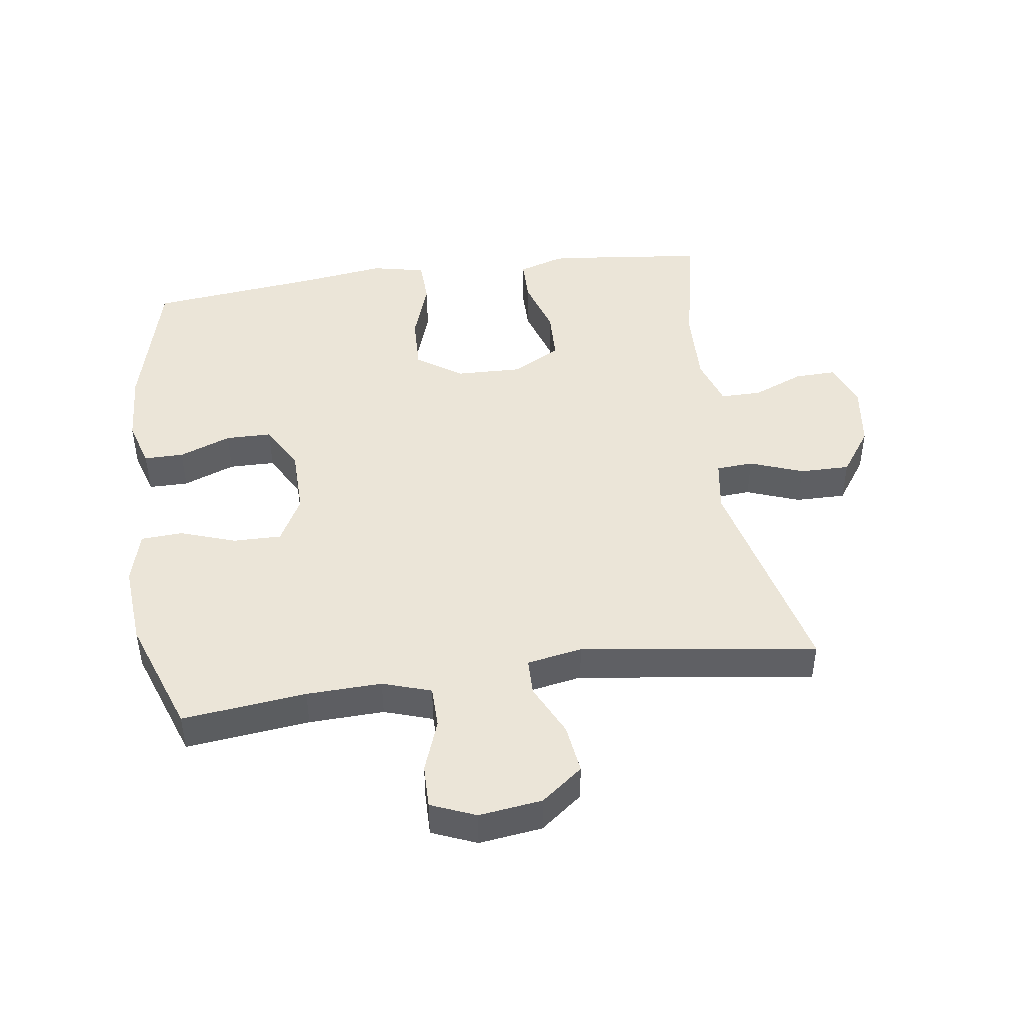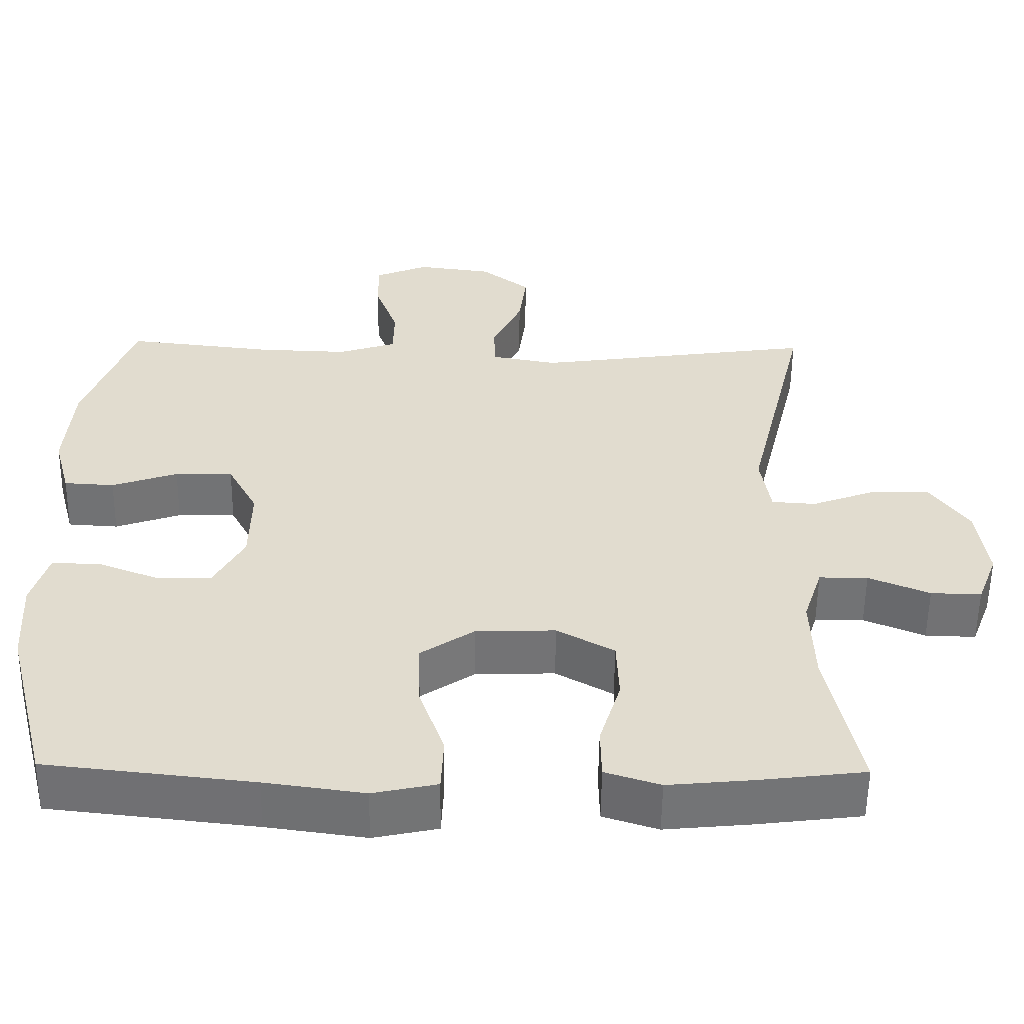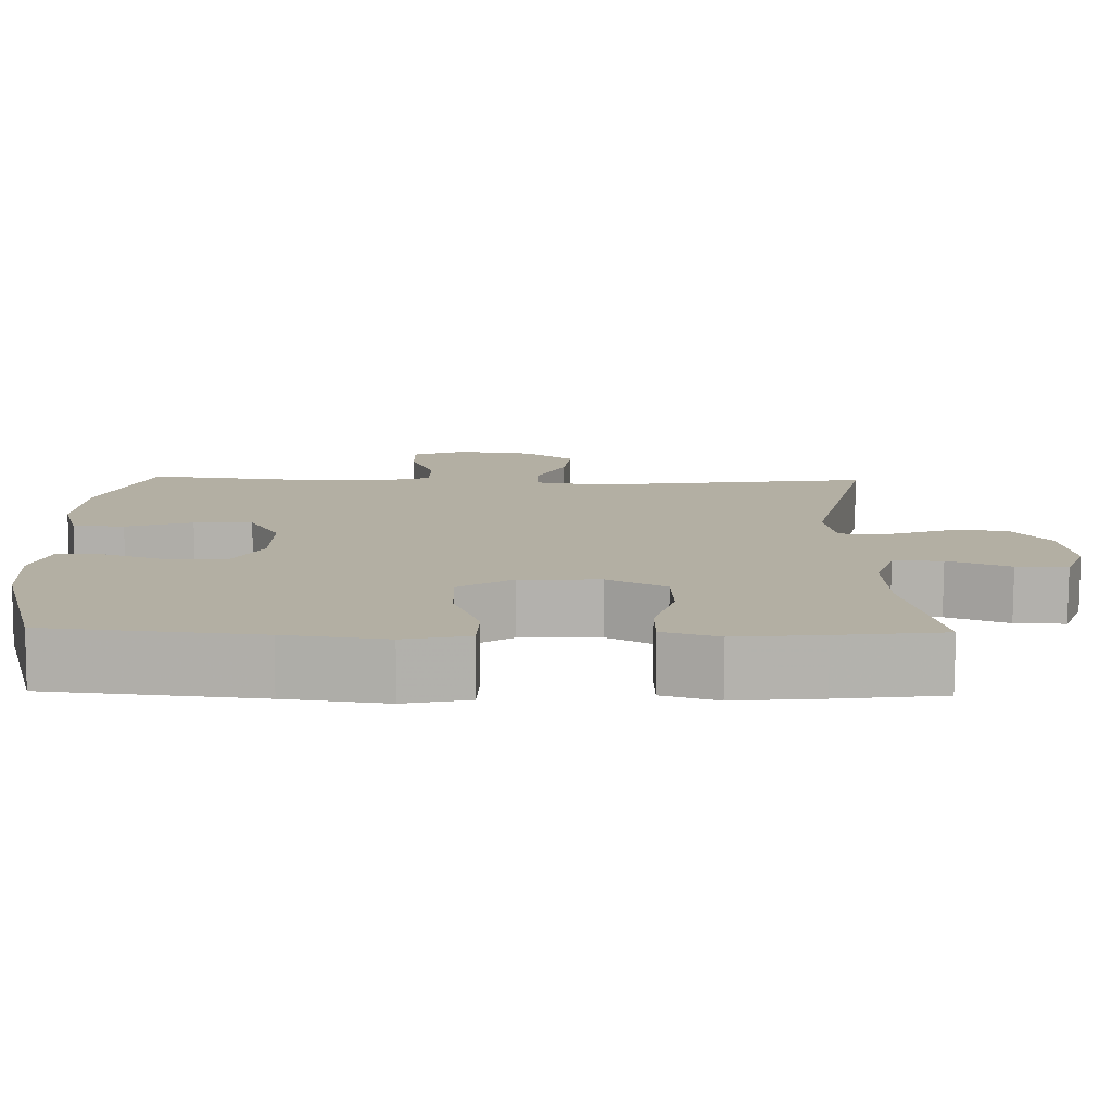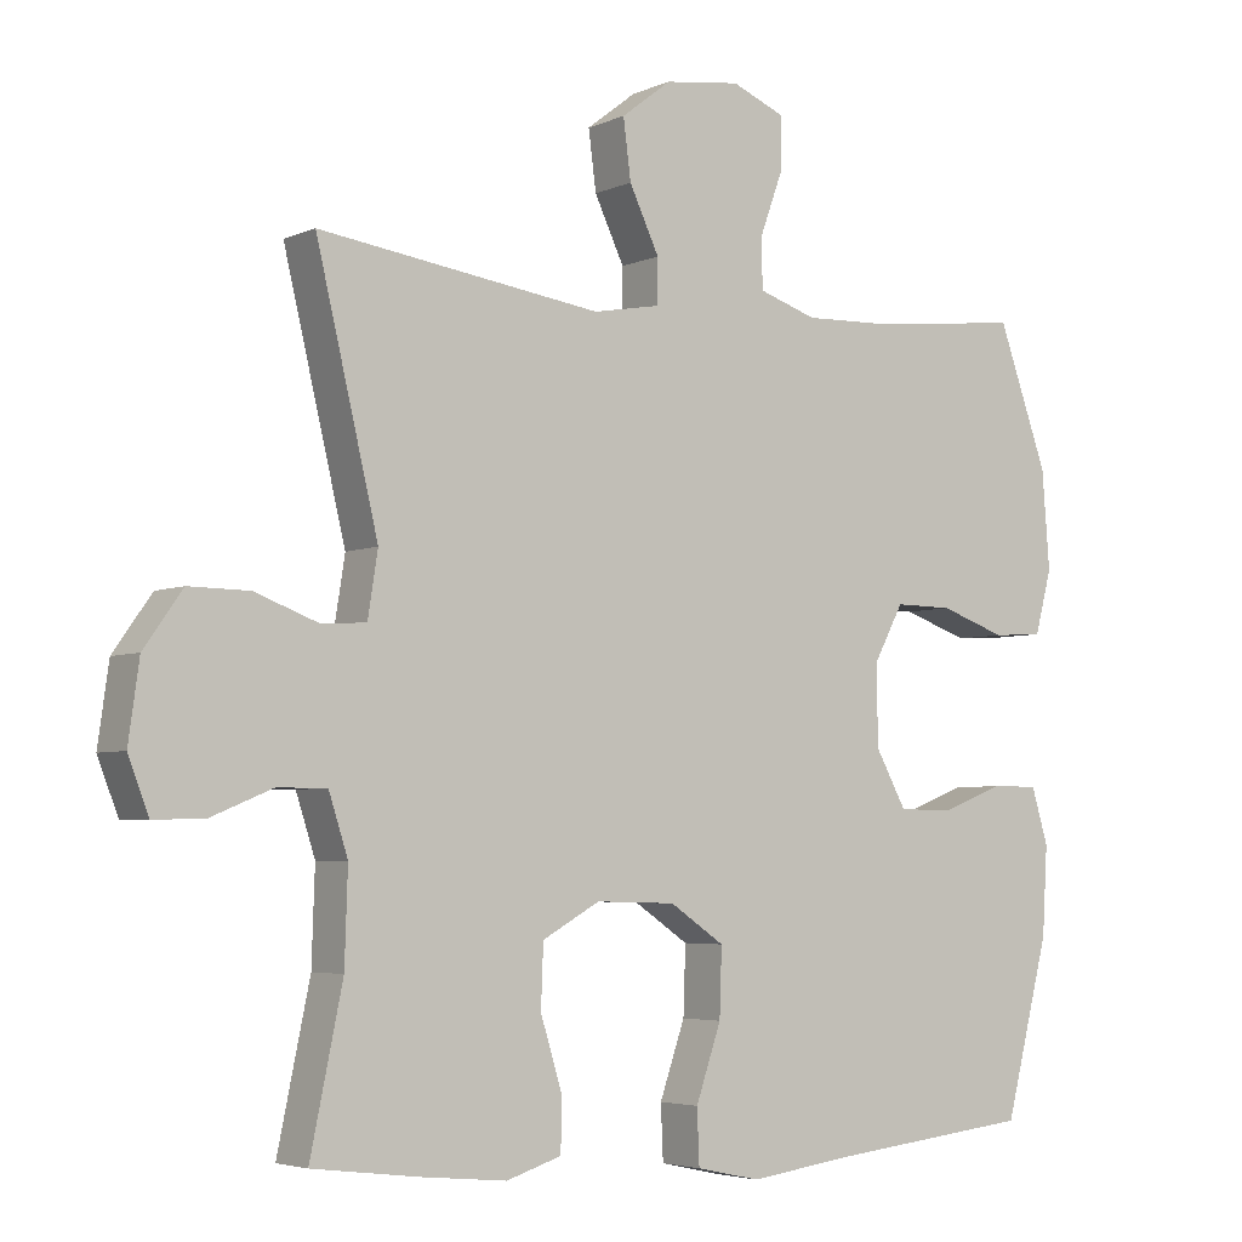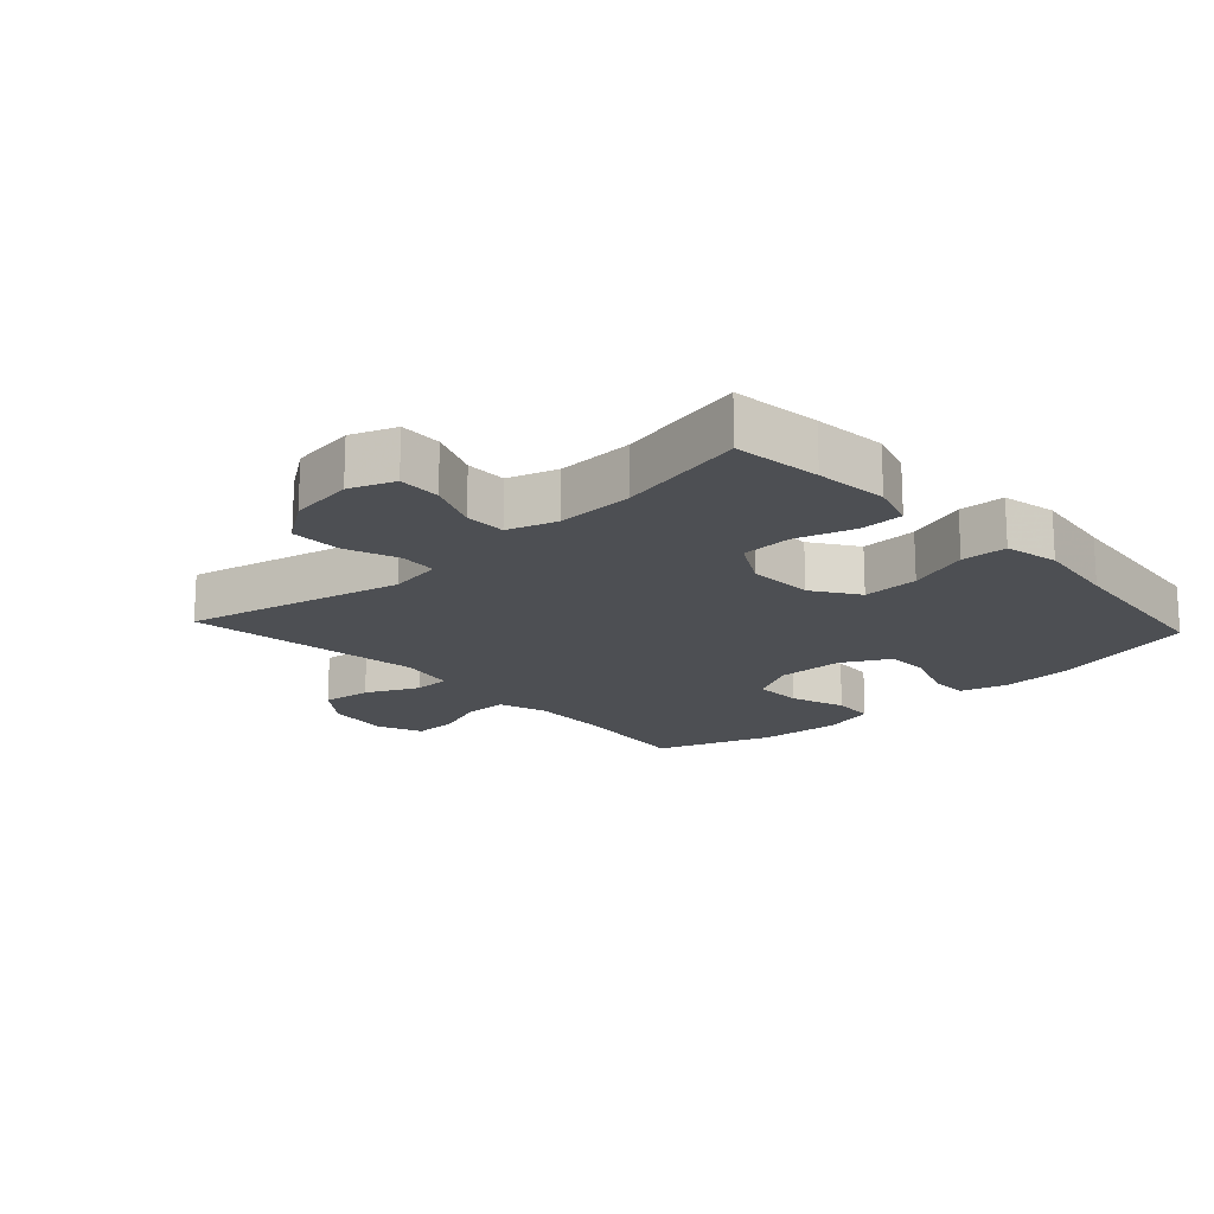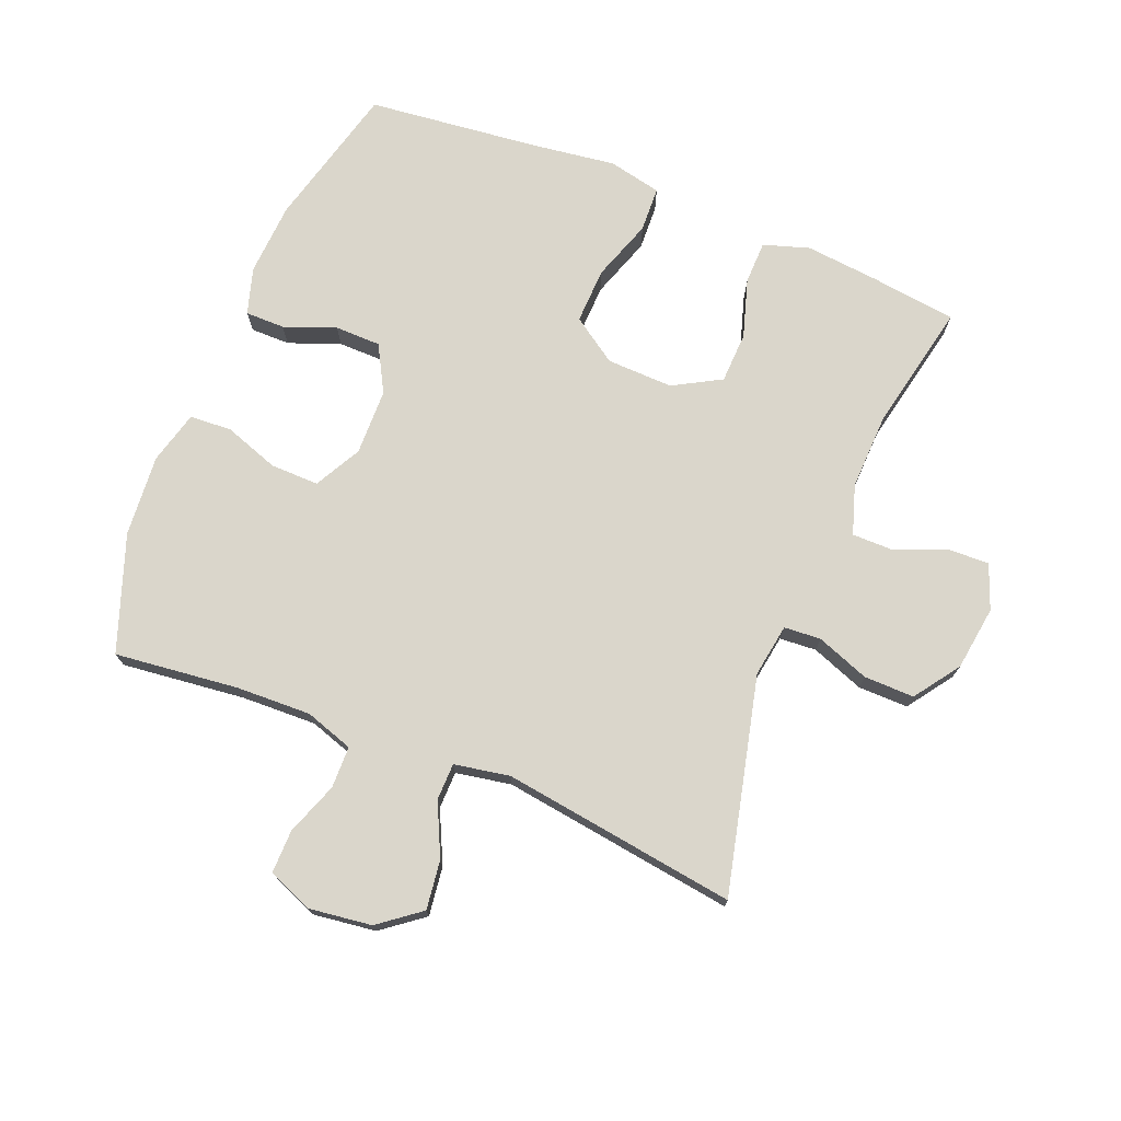
<metadata>
{"format":"obj","ext":"obj","renderer":"f3d","projection":"perspective","resolution":1024,"background":"white","views":[{"elev":45.6,"azim":-8.1,"up":"+Y"},{"elev":-55.8,"azim":-0.7,"up":"+Z"},{"elev":-79.0,"azim":-0.3,"up":"+Z"},{"elev":-4.4,"azim":144.3,"up":"+Z"},{"elev":-17.5,"azim":132.8,"up":"+Y"},{"elev":73.9,"azim":22.0,"up":"+Y"}]}
</metadata>
<code>
v -0.5 0.07 -0.5
v -0.558 0.07 -0.274
v -0.565 0.07 -0.159
v -0.543 0.07 -0.086
v -0.481 0.07 -0.086
v -0.4 0.07 -0.117
v -0.328 0.07 -0.116
v -0.288 0.07 -0.043
v -0.286 0.07 0.061
v -0.325 0.07 0.134
v -0.401 0.07 0.133
v -0.487 0.07 0.103
v -0.553 0.07 0.107
v -0.575 0.07 0.19
v -0.565 0.07 0.318
v -0.5 0.07 0.5
v -0.306 0.07 0.478
v -0.188 0.07 0.474
v -0.112 0.07 0.499
v -0.111 0.07 0.565
v -0.141 0.07 0.647
v -0.142 0.07 0.715
v -0.072 0.07 0.744
v 0.027 0.07 0.731
v 0.092 0.07 0.681
v 0.082 0.07 0.604
v 0.043 0.07 0.522
v 0.044 0.07 0.464
v 0.131 0.07 0.448
v 0.5 0.07 0.5
v 0.419 0.07 0.161
v 0.432 0.07 0.078
v 0.49 0.07 0.074
v 0.573 0.07 0.105
v 0.652 0.07 0.106
v 0.702 0.07 0.035
v 0.716 0.07 -0.066
v 0.689 0.07 -0.136
v 0.623 0.07 -0.134
v 0.543 0.07 -0.101
v 0.479 0.07 -0.101
v 0.454 0.07 -0.178
v 0.458 0.07 -0.298
v 0.5 0.07 -0.5
v 0.363 0.07 -0.517
v 0.25 0.07 -0.528
v 0.178 0.07 -0.505
v 0.177 0.07 -0.437
v 0.205 0.07 -0.346
v 0.202 0.07 -0.266
v 0.127 0.07 -0.224
v 0.023 0.07 -0.227
v -0.048 0.07 -0.275
v -0.045 0.07 -0.363
v -0.012 0.07 -0.459
v -0.015 0.07 -0.53
v -0.099 0.07 -0.548
v -0.229 0.07 -0.53
v -0.5 0 -0.5
v -0.558 0 -0.274
v -0.565 0 -0.159
v -0.543 0 -0.086
v -0.481 0 -0.086
v -0.4 0 -0.117
v -0.328 0 -0.116
v -0.288 0 -0.043
v -0.286 0 0.061
v -0.325 0 0.134
v -0.401 0 0.133
v -0.487 0 0.103
v -0.553 0 0.107
v -0.575 0 0.19
v -0.565 0 0.318
v -0.5 0 0.5
v -0.306 0 0.478
v -0.188 0 0.474
v -0.112 0 0.499
v -0.111 0 0.565
v -0.141 0 0.647
v -0.142 0 0.715
v -0.072 0 0.744
v 0.027 0 0.731
v 0.092 0 0.681
v 0.082 0 0.604
v 0.043 0 0.522
v 0.044 0 0.464
v 0.131 0 0.448
v 0.5 0 0.5
v 0.419 0 0.161
v 0.432 0 0.078
v 0.49 0 0.074
v 0.573 0 0.105
v 0.652 0 0.106
v 0.702 0 0.035
v 0.716 0 -0.066
v 0.689 0 -0.136
v 0.623 0 -0.134
v 0.543 0 -0.101
v 0.479 0 -0.101
v 0.454 0 -0.178
v 0.458 0 -0.298
v 0.5 0 -0.5
v 0.363 0 -0.517
v 0.25 0 -0.528
v 0.178 0 -0.505
v 0.177 0 -0.437
v 0.205 0 -0.346
v 0.202 0 -0.266
v 0.127 0 -0.224
v 0.023 0 -0.227
v -0.048 0 -0.275
v -0.045 0 -0.363
v -0.012 0 -0.459
v -0.015 0 -0.53
v -0.099 0 -0.548
v -0.229 0 -0.53
f 55 56 57 58
f 54 55 58 1
f 53 54 1 2
f 52 53 2 3
f 51 52 3
f 46 47 48 49
f 46 49 50
f 43 44 45 46
f 42 43 46 50
f 41 42 50 51
f 37 38 39 40
f 37 40 41
f 36 37 41
f 33 34 35 36
f 32 33 36 41
f 29 30 31
f 28 29 31 32
f 24 25 26 27
f 24 27 28
f 23 24 28
f 20 21 22 23
f 19 20 23 28
f 18 19 28 32
f 14 15 16 17
f 11 12 13 14
f 10 11 14 17
f 9 10 17 18
f 3 4 5 6
f 3 6 7
f 51 3 7
f 41 51 7 8
f 18 32 41
f 8 9 18 41
f 116 115 114 113
f 59 116 113 112
f 60 59 112 111
f 61 60 111 110
f 61 110 109
f 107 106 105 104
f 108 107 104
f 104 103 102 101
f 108 104 101 100
f 109 108 100 99
f 98 97 96 95
f 99 98 95
f 99 95 94
f 94 93 92 91
f 99 94 91 90
f 89 88 87
f 90 89 87 86
f 85 84 83 82
f 86 85 82
f 86 82 81
f 81 80 79 78
f 86 81 78 77
f 90 86 77 76
f 75 74 73 72
f 72 71 70 69
f 75 72 69 68
f 76 75 68 67
f 64 63 62 61
f 65 64 61
f 65 61 109
f 66 65 109 99
f 99 90 76
f 99 76 67 66
f 1 59 60 2
f 2 60 61 3
f 3 61 62 4
f 4 62 63 5
f 5 63 64 6
f 6 64 65 7
f 7 65 66 8
f 8 66 67 9
f 9 67 68 10
f 10 68 69 11
f 11 69 70 12
f 12 70 71 13
f 13 71 72 14
f 14 72 73 15
f 15 73 74 16
f 16 74 75 17
f 17 75 76 18
f 18 76 77 19
f 19 77 78 20
f 20 78 79 21
f 21 79 80 22
f 22 80 81 23
f 23 81 82 24
f 24 82 83 25
f 25 83 84 26
f 26 84 85 27
f 27 85 86 28
f 28 86 87 29
f 29 87 88 30
f 30 88 89 31
f 31 89 90 32
f 32 90 91 33
f 33 91 92 34
f 34 92 93 35
f 35 93 94 36
f 36 94 95 37
f 37 95 96 38
f 38 96 97 39
f 39 97 98 40
f 40 98 99 41
f 41 99 100 42
f 42 100 101 43
f 43 101 102 44
f 44 102 103 45
f 45 103 104 46
f 46 104 105 47
f 47 105 106 48
f 48 106 107 49
f 49 107 108 50
f 50 108 109 51
f 51 109 110 52
f 52 110 111 53
f 53 111 112 54
f 54 112 113 55
f 55 113 114 56
f 56 114 115 57
f 57 115 116 58
f 58 116 59 1

</code>
